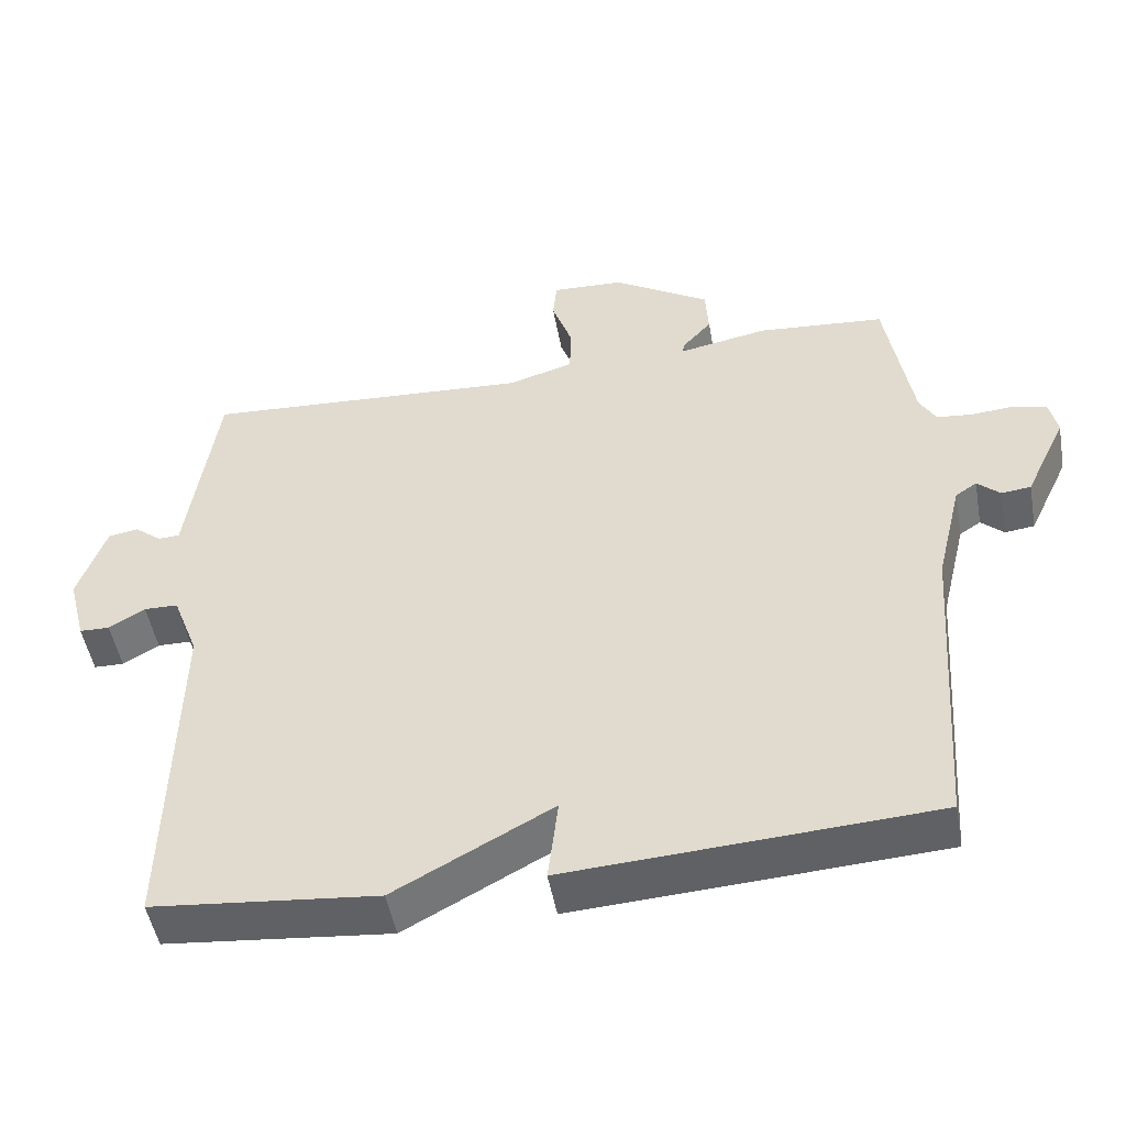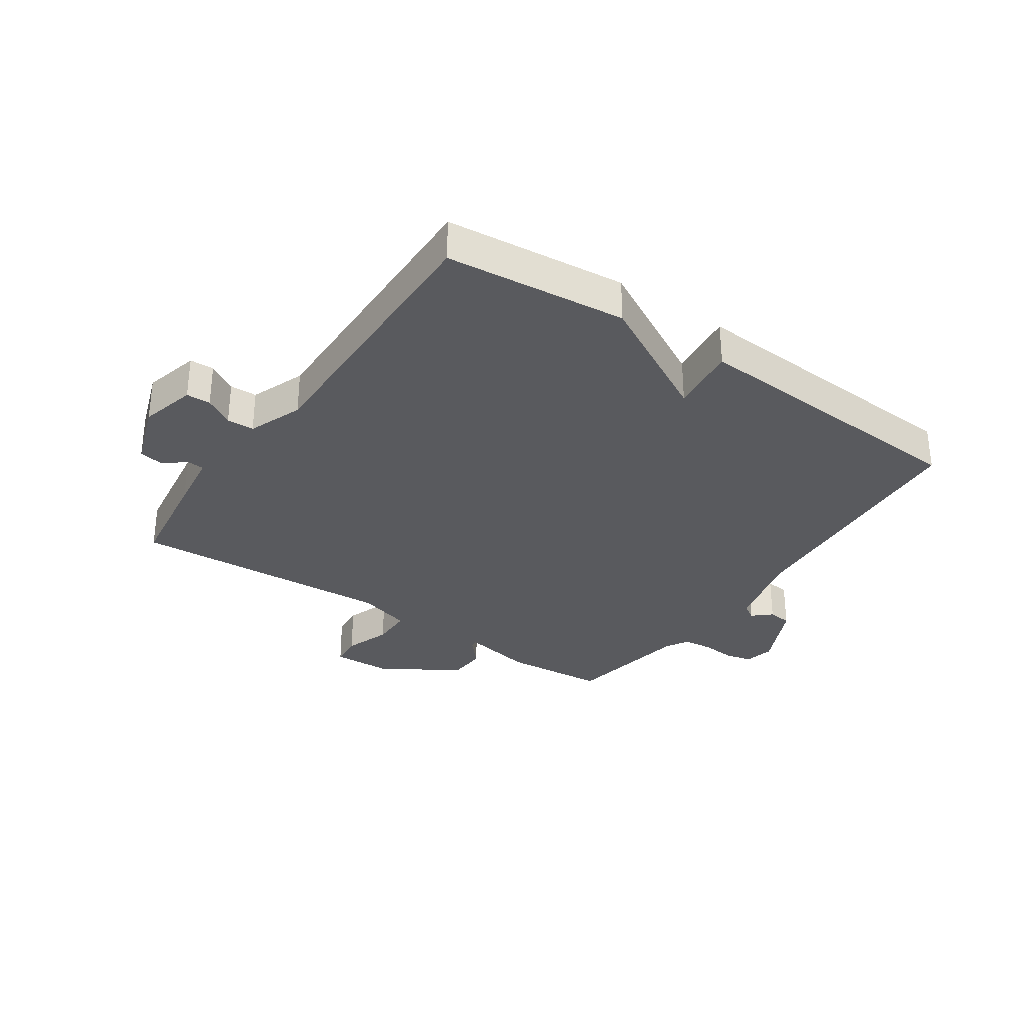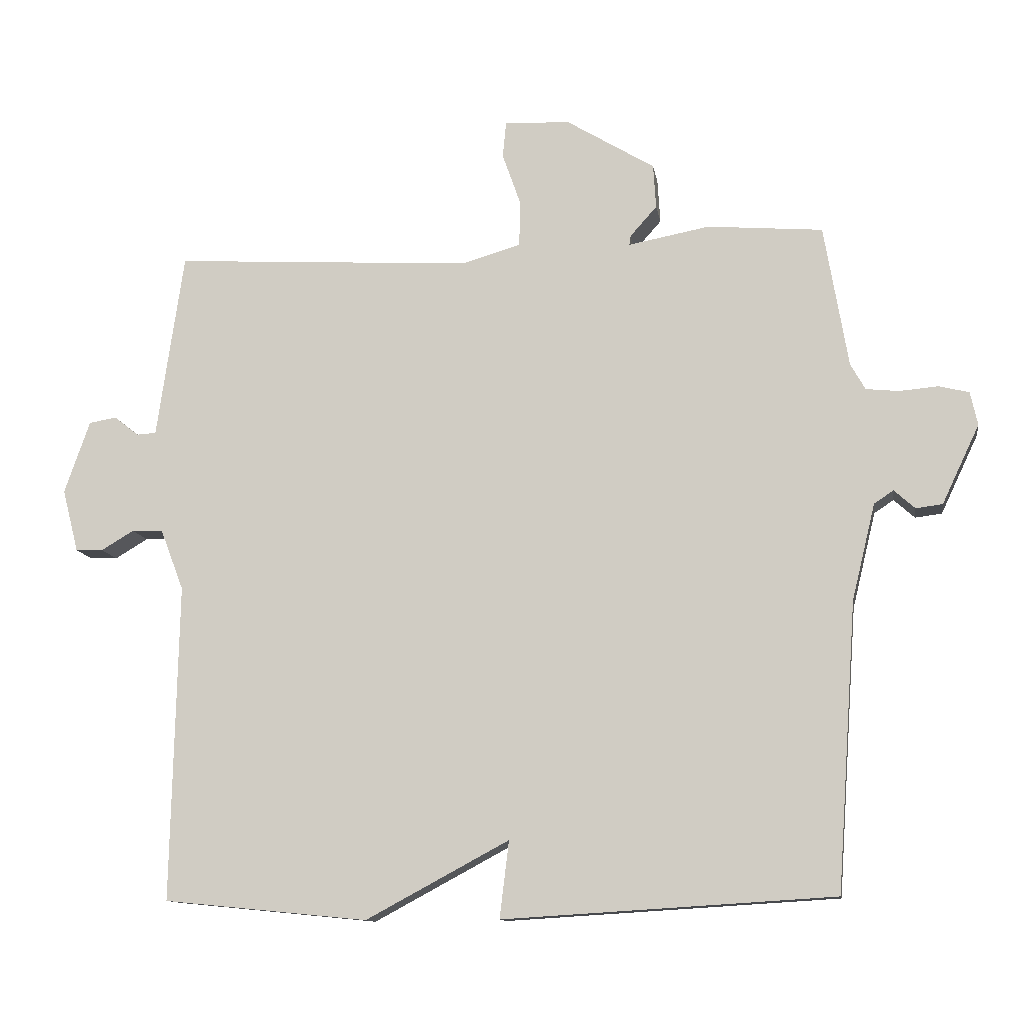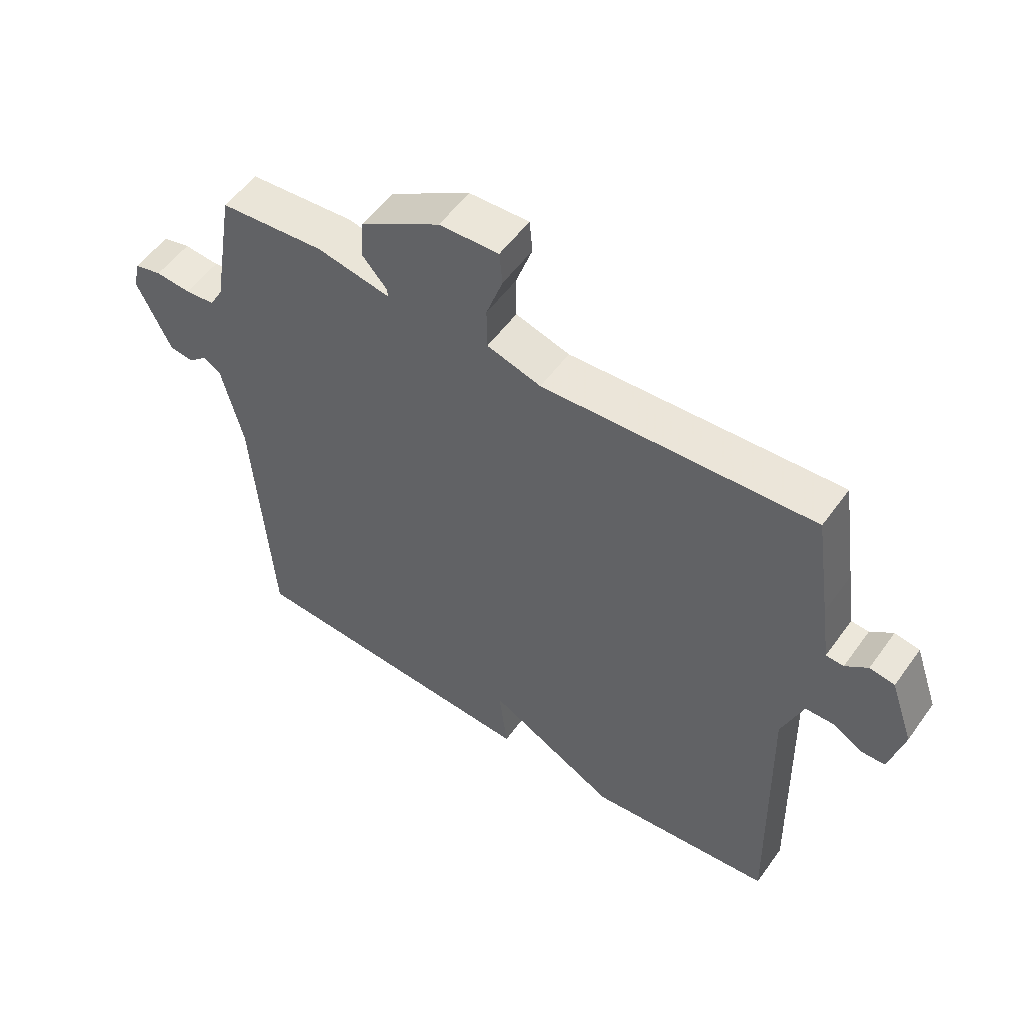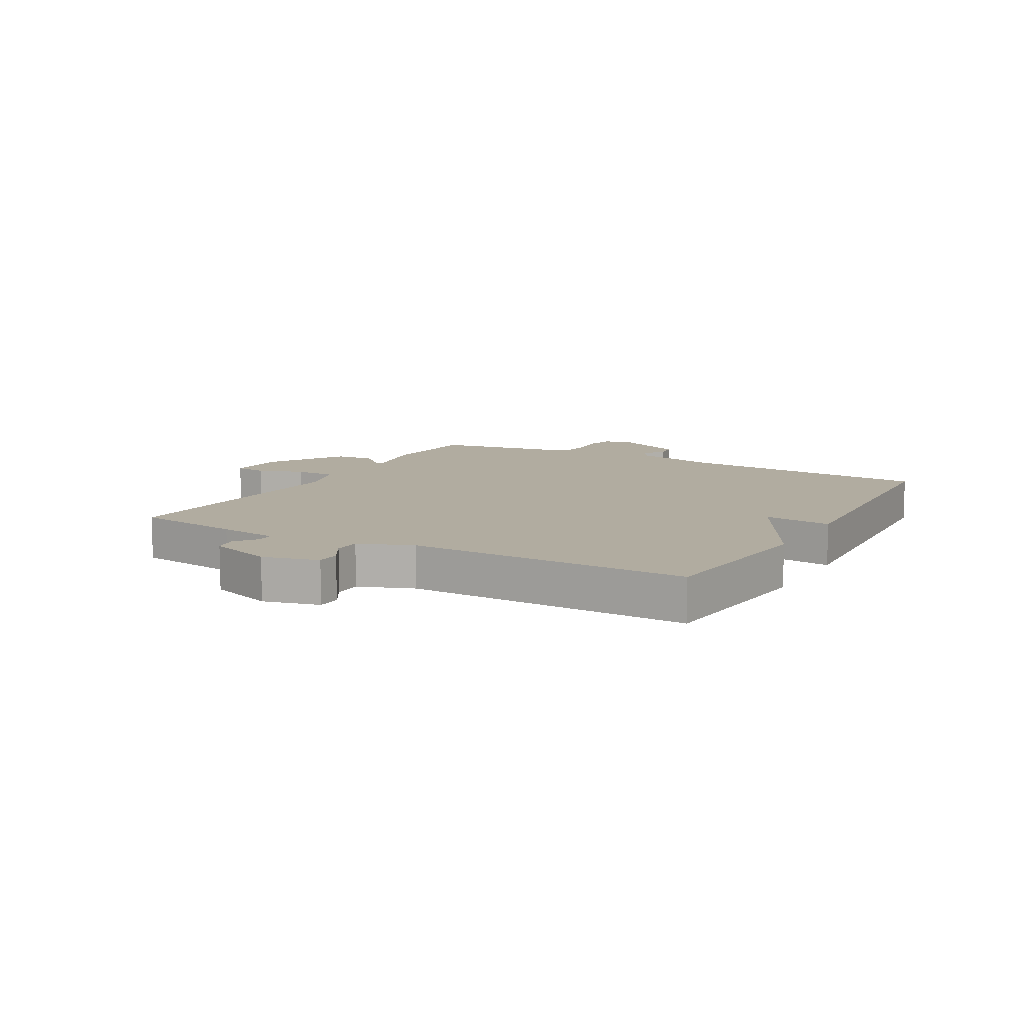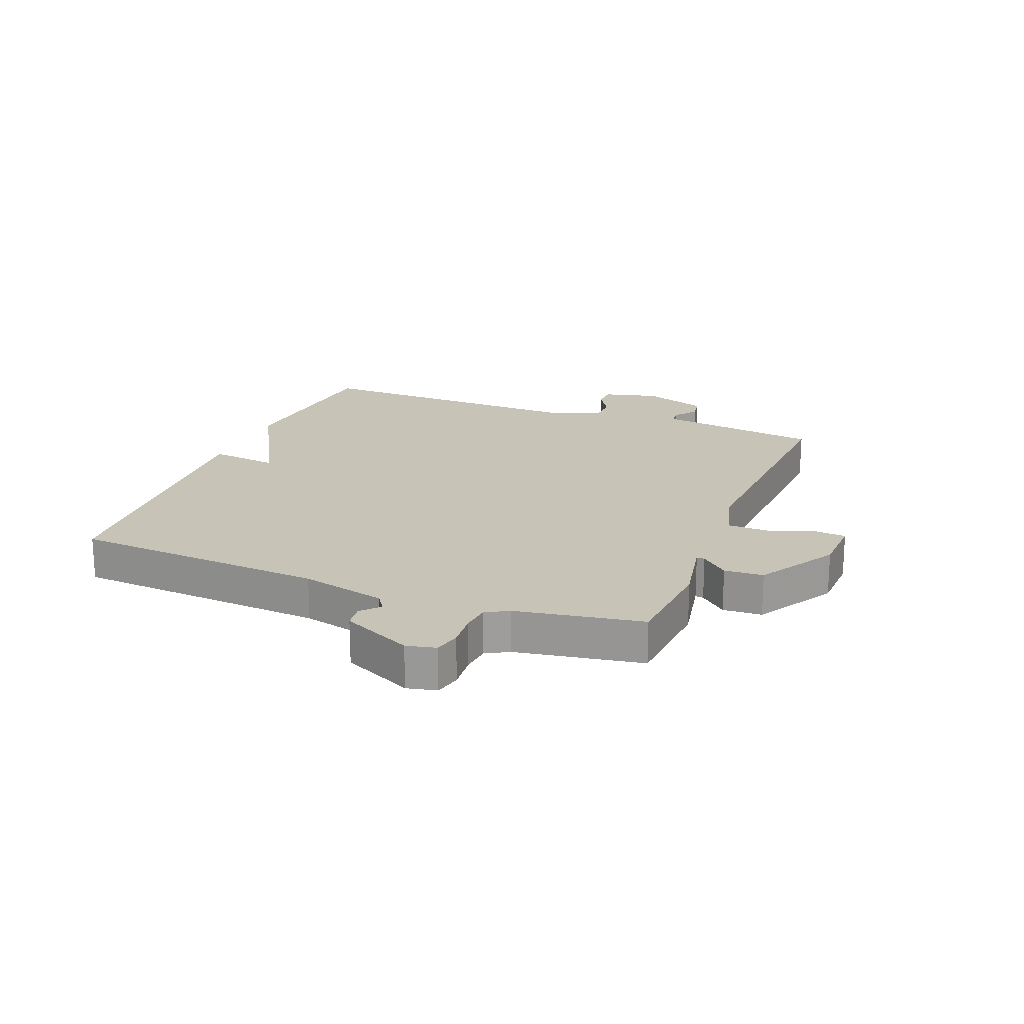
<metadata>
{"format":"obj","ext":"obj","renderer":"f3d","projection":"perspective","resolution":1024,"background":"white","views":[{"elev":-49.4,"azim":-169.8,"up":"+Z"},{"elev":-31.8,"azim":145.6,"up":"+Y"},{"elev":-11.7,"azim":-171.1,"up":"+Z"},{"elev":53.8,"azim":34.9,"up":"+Z"},{"elev":10.1,"azim":119.3,"up":"+Y"},{"elev":19.7,"azim":-68.6,"up":"+Y"}]}
</metadata>
<code>
v -0.5 0.07 -0.5
v -0.53 0.07 -0.071
v -0.565 0.07 0.073
v -0.594 0.07 0.092
v -0.625 0.07 0.064
v -0.665 0.07 0.069
v -0.721 0.07 0.187
v -0.71 0.07 0.237
v -0.665 0.07 0.248
v -0.607 0.07 0.243
v -0.558 0.07 0.248
v -0.536 0.07 0.287
v -0.5 0.07 0.5
v -0.327 0.07 0.514
v -0.206 0.07 0.491
v -0.208 0.07 0.505
v -0.248 0.07 0.55
v -0.244 0.07 0.616
v -0.112 0.07 0.696
v -0.014 0.07 0.7
v -0.009 0.07 0.646
v -0.036 0.07 0.569
v -0.035 0.07 0.5
v 0.054 0.07 0.474
v 0.5 0.07 0.5
v 0.526 0.07 0.321
v 0.54 0.07 0.222
v 0.569 0.07 0.22
v 0.606 0.07 0.249
v 0.647 0.07 0.242
v 0.685 0.07 0.133
v 0.661 0.07 0.039
v 0.62 0.07 0.038
v 0.571 0.07 0.067
v 0.525 0.07 0.066
v 0.49 0.07 -0.026
v 0.5 0.07 -0.5
v 0.195 0.07 -0.53
v -0.019 0.07 -0.415
v -0.005 0.07 -0.53
v -0.5 0 -0.5
v -0.53 0 -0.071
v -0.565 0 0.073
v -0.594 0 0.092
v -0.625 0 0.064
v -0.665 0 0.069
v -0.721 0 0.187
v -0.71 0 0.237
v -0.665 0 0.248
v -0.607 0 0.243
v -0.558 0 0.248
v -0.536 0 0.287
v -0.5 0 0.5
v -0.327 0 0.514
v -0.206 0 0.491
v -0.208 0 0.505
v -0.248 0 0.55
v -0.244 0 0.616
v -0.112 0 0.696
v -0.014 0 0.7
v -0.009 0 0.646
v -0.036 0 0.569
v -0.035 0 0.5
v 0.054 0 0.474
v 0.5 0 0.5
v 0.526 0 0.321
v 0.54 0 0.222
v 0.569 0 0.22
v 0.606 0 0.249
v 0.647 0 0.242
v 0.685 0 0.133
v 0.661 0 0.039
v 0.62 0 0.038
v 0.571 0 0.067
v 0.525 0 0.066
v 0.49 0 -0.026
v 0.5 0 -0.5
v 0.195 0 -0.53
v -0.019 0 -0.415
v -0.005 0 -0.53
f 39 40 1 2
f 39 2 3
f 38 39 3
f 37 38 3
f 36 37 3
f 35 36 3 4
f 34 35 4
f 32 33 34
f 31 32 34
f 30 31 34
f 29 30 34
f 28 29 34
f 27 28 34 4
f 26 27 4
f 25 26 4
f 24 25 4
f 23 24 4
f 22 23 4
f 20 21 22
f 19 20 22
f 18 19 22
f 17 18 22
f 16 17 22
f 15 16 22
f 15 22 4
f 12 13 14 15
f 15 4 5
f 12 15 5
f 11 12 5
f 5 6 7
f 11 5 7
f 10 11 7
f 7 8 9 10
f 42 41 80 79
f 43 42 79
f 43 79 78
f 43 78 77
f 43 77 76
f 44 43 76 75
f 44 75 74
f 74 73 72
f 74 72 71
f 74 71 70
f 74 70 69
f 74 69 68
f 44 74 68 67
f 44 67 66
f 44 66 65
f 44 65 64
f 44 64 63
f 44 63 62
f 62 61 60
f 62 60 59
f 62 59 58
f 62 58 57
f 62 57 56
f 62 56 55
f 44 62 55
f 55 54 53 52
f 45 44 55
f 45 55 52
f 45 52 51
f 47 46 45
f 47 45 51
f 47 51 50
f 50 49 48 47
f 1 41 42 2
f 2 42 43 3
f 3 43 44 4
f 4 44 45 5
f 5 45 46 6
f 6 46 47 7
f 7 47 48 8
f 8 48 49 9
f 9 49 50 10
f 10 50 51 11
f 11 51 52 12
f 12 52 53 13
f 13 53 54 14
f 14 54 55 15
f 15 55 56 16
f 16 56 57 17
f 17 57 58 18
f 18 58 59 19
f 19 59 60 20
f 20 60 61 21
f 21 61 62 22
f 22 62 63 23
f 23 63 64 24
f 24 64 65 25
f 25 65 66 26
f 26 66 67 27
f 27 67 68 28
f 28 68 69 29
f 29 69 70 30
f 30 70 71 31
f 31 71 72 32
f 32 72 73 33
f 33 73 74 34
f 34 74 75 35
f 35 75 76 36
f 36 76 77 37
f 37 77 78 38
f 38 78 79 39
f 39 79 80 40
f 40 80 41 1

</code>
